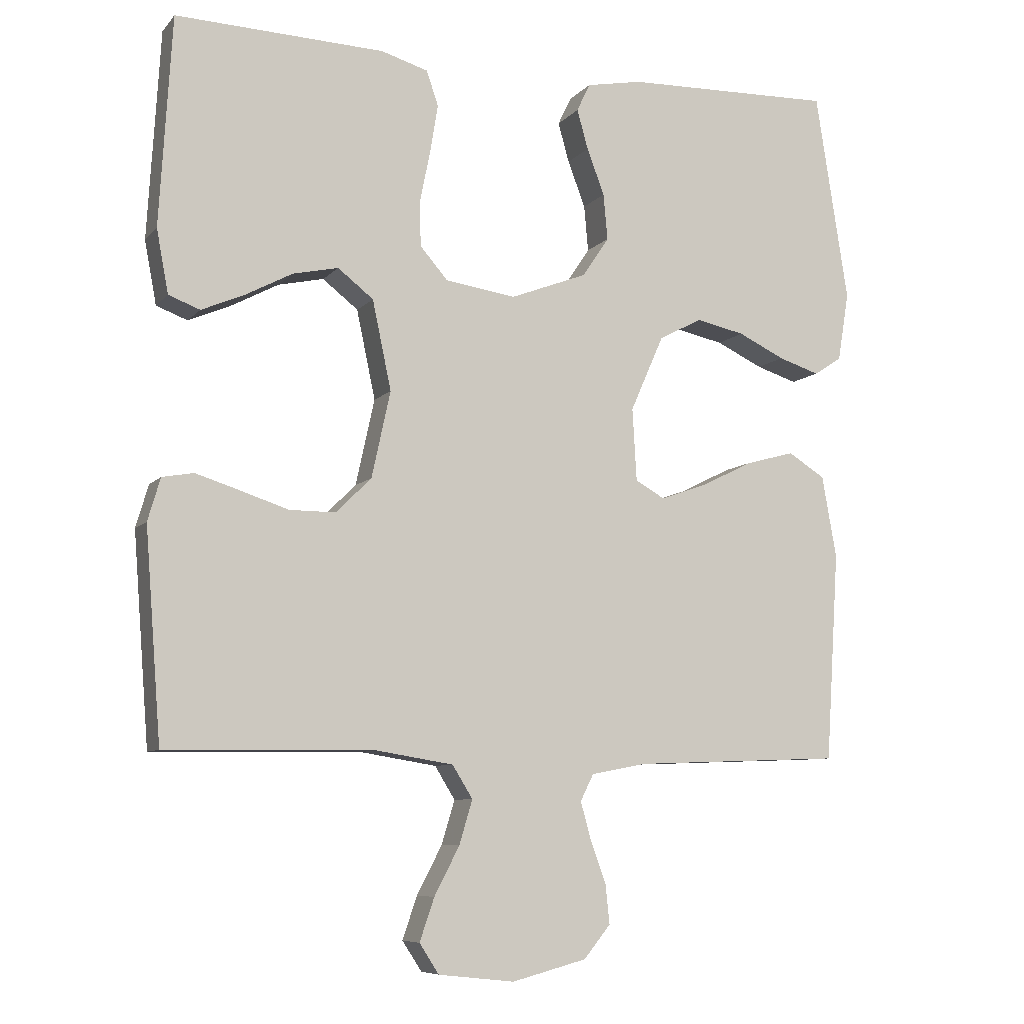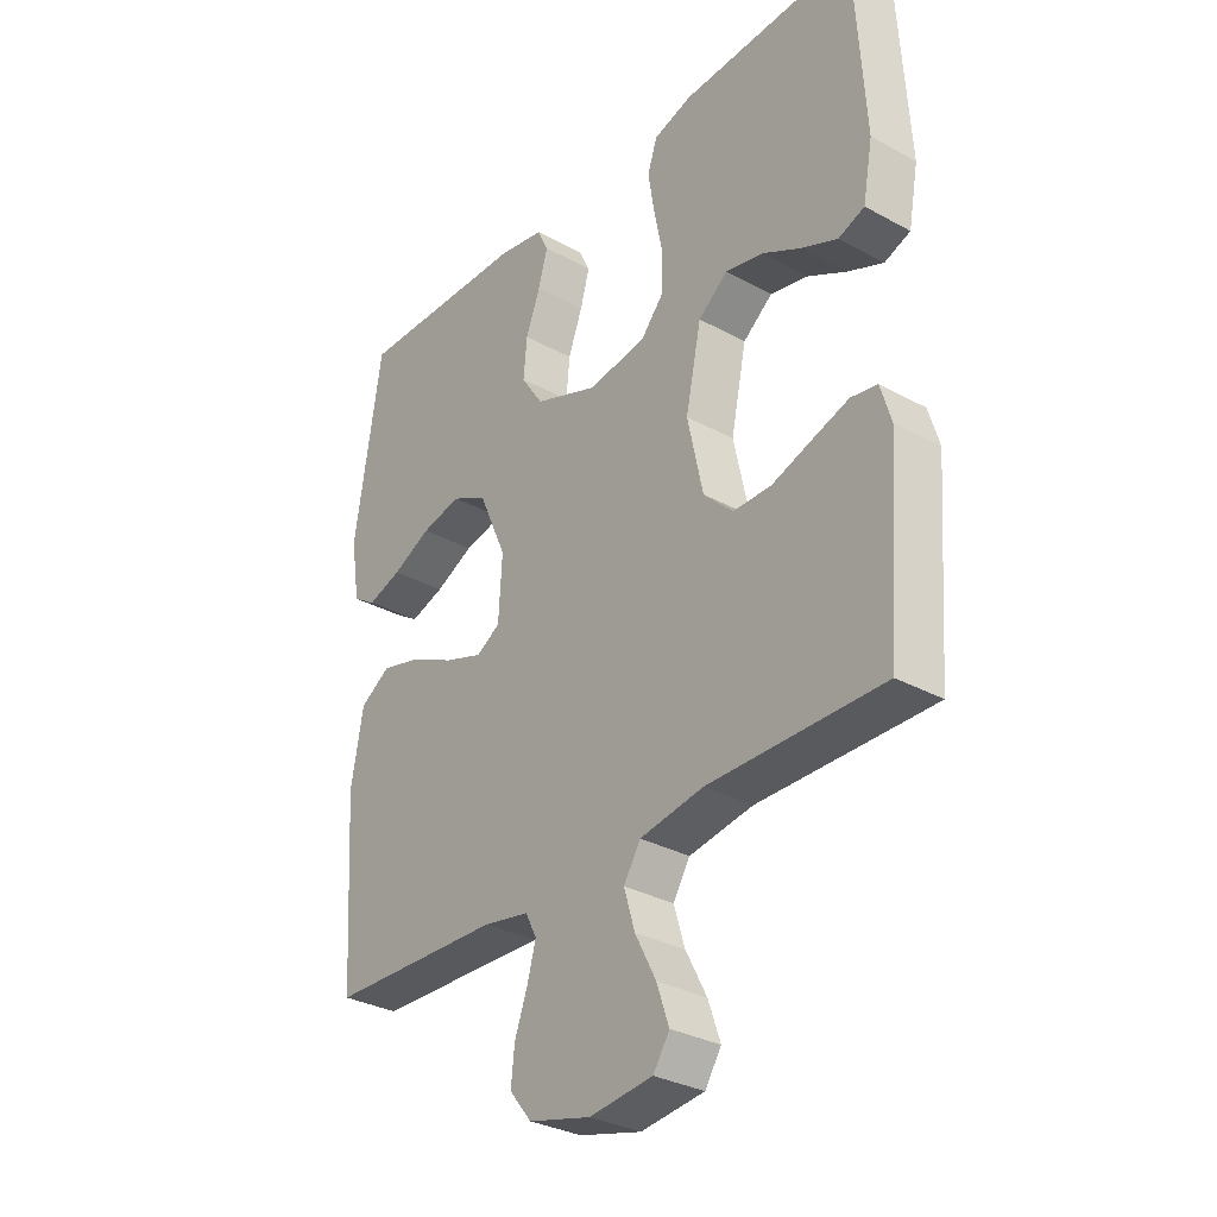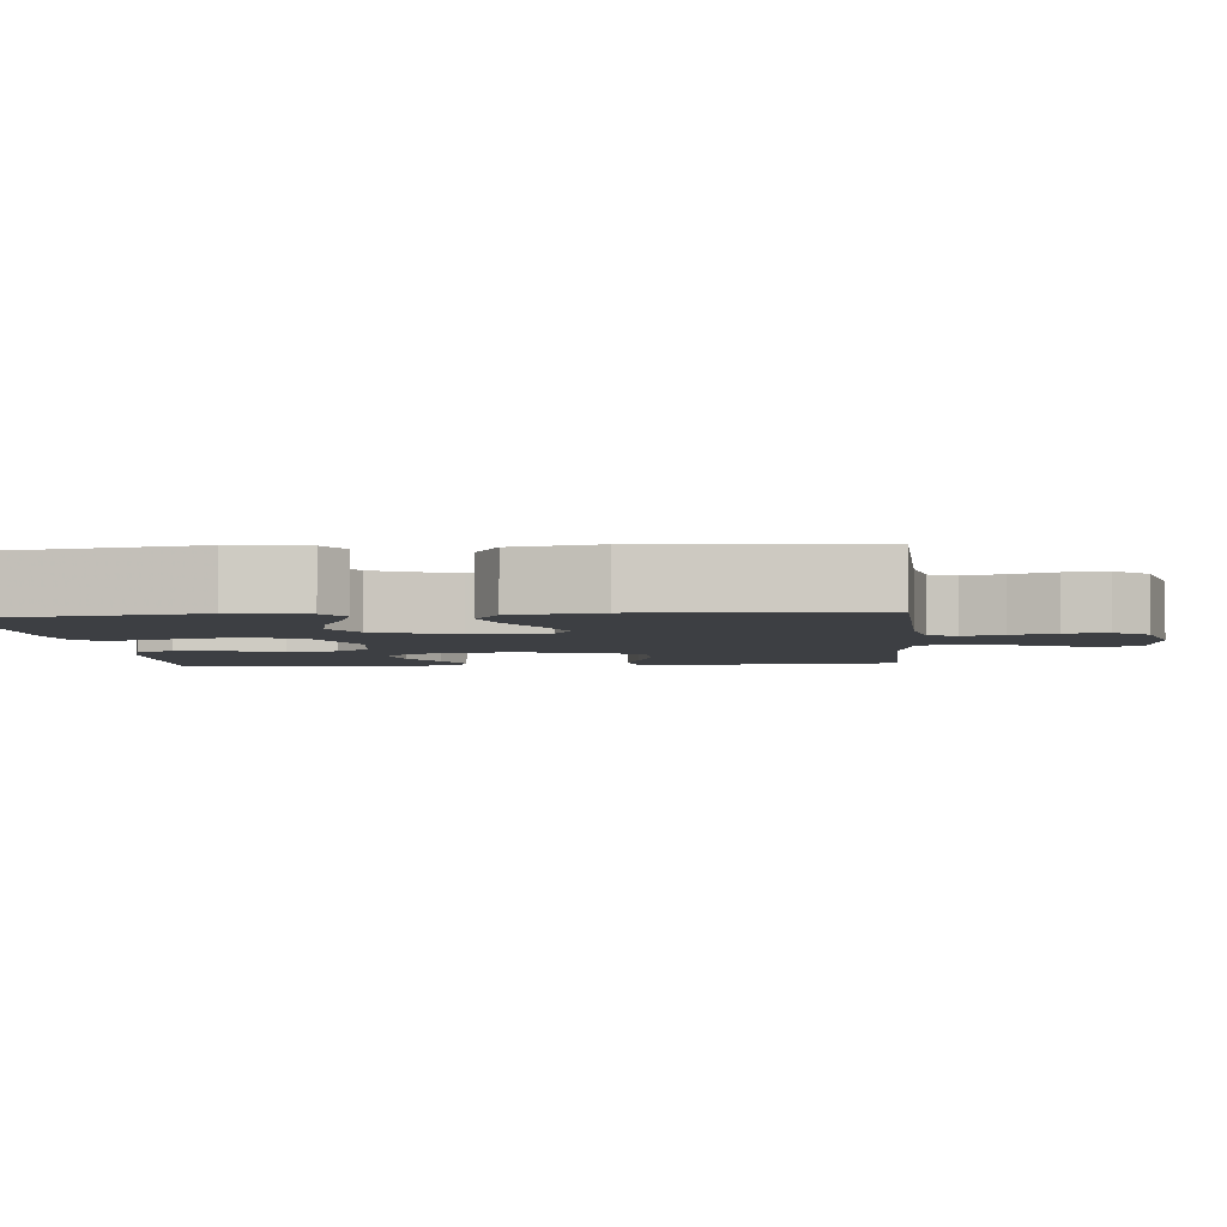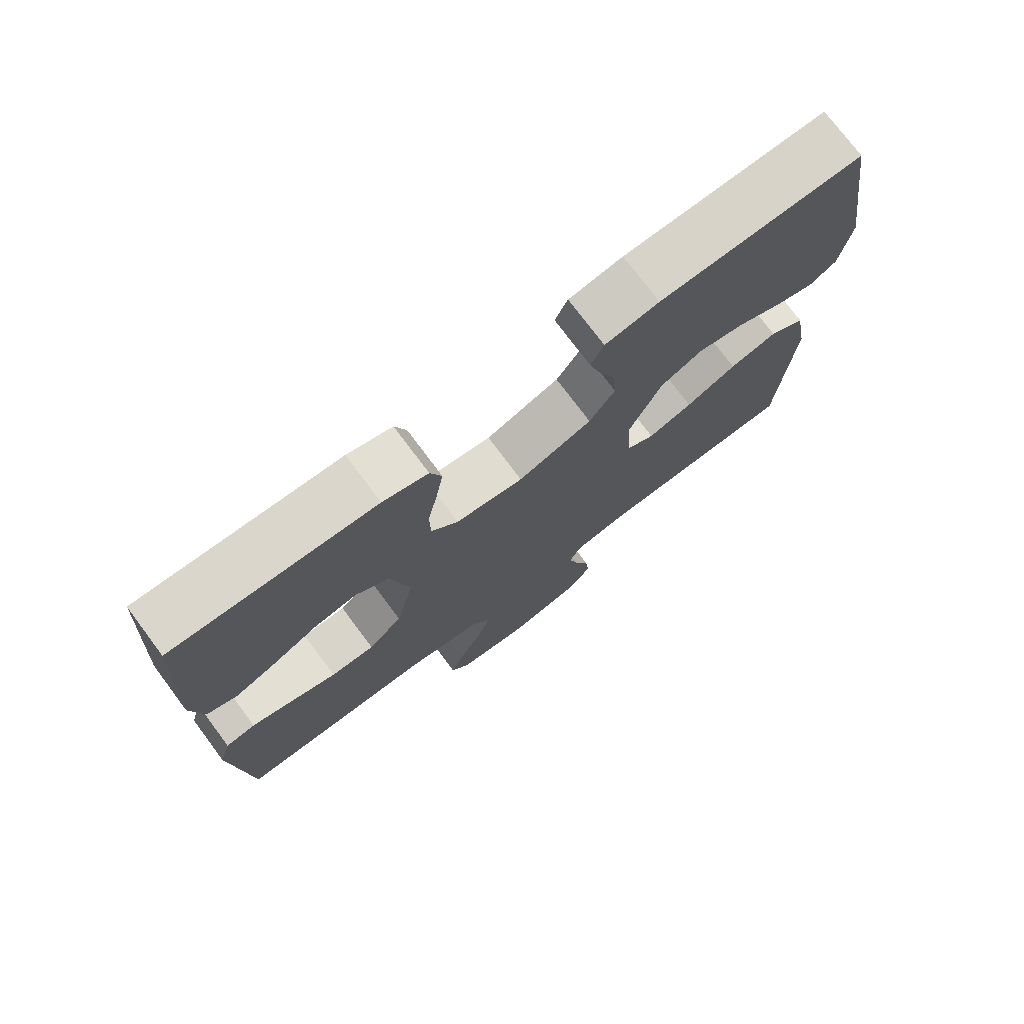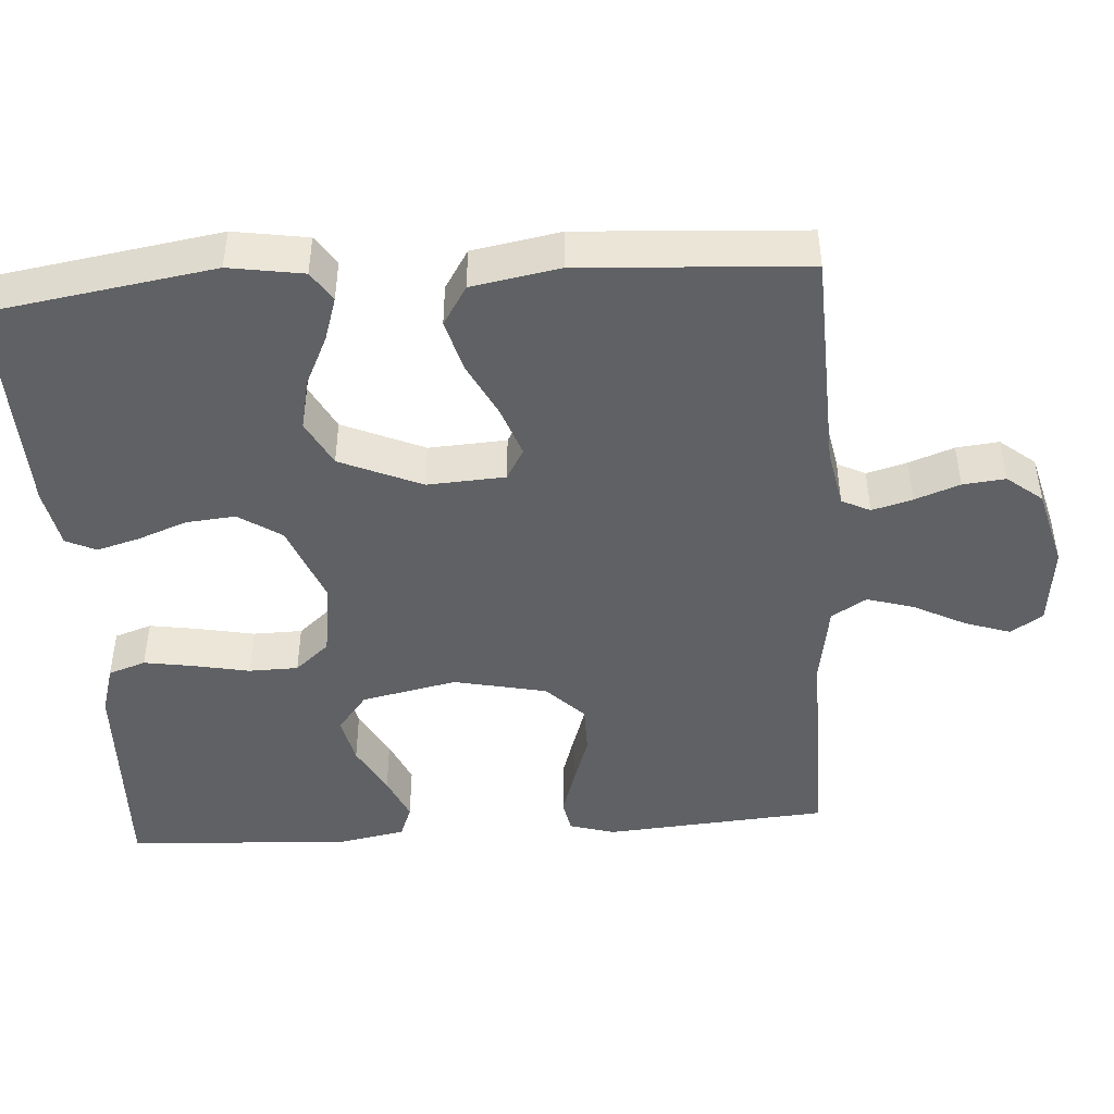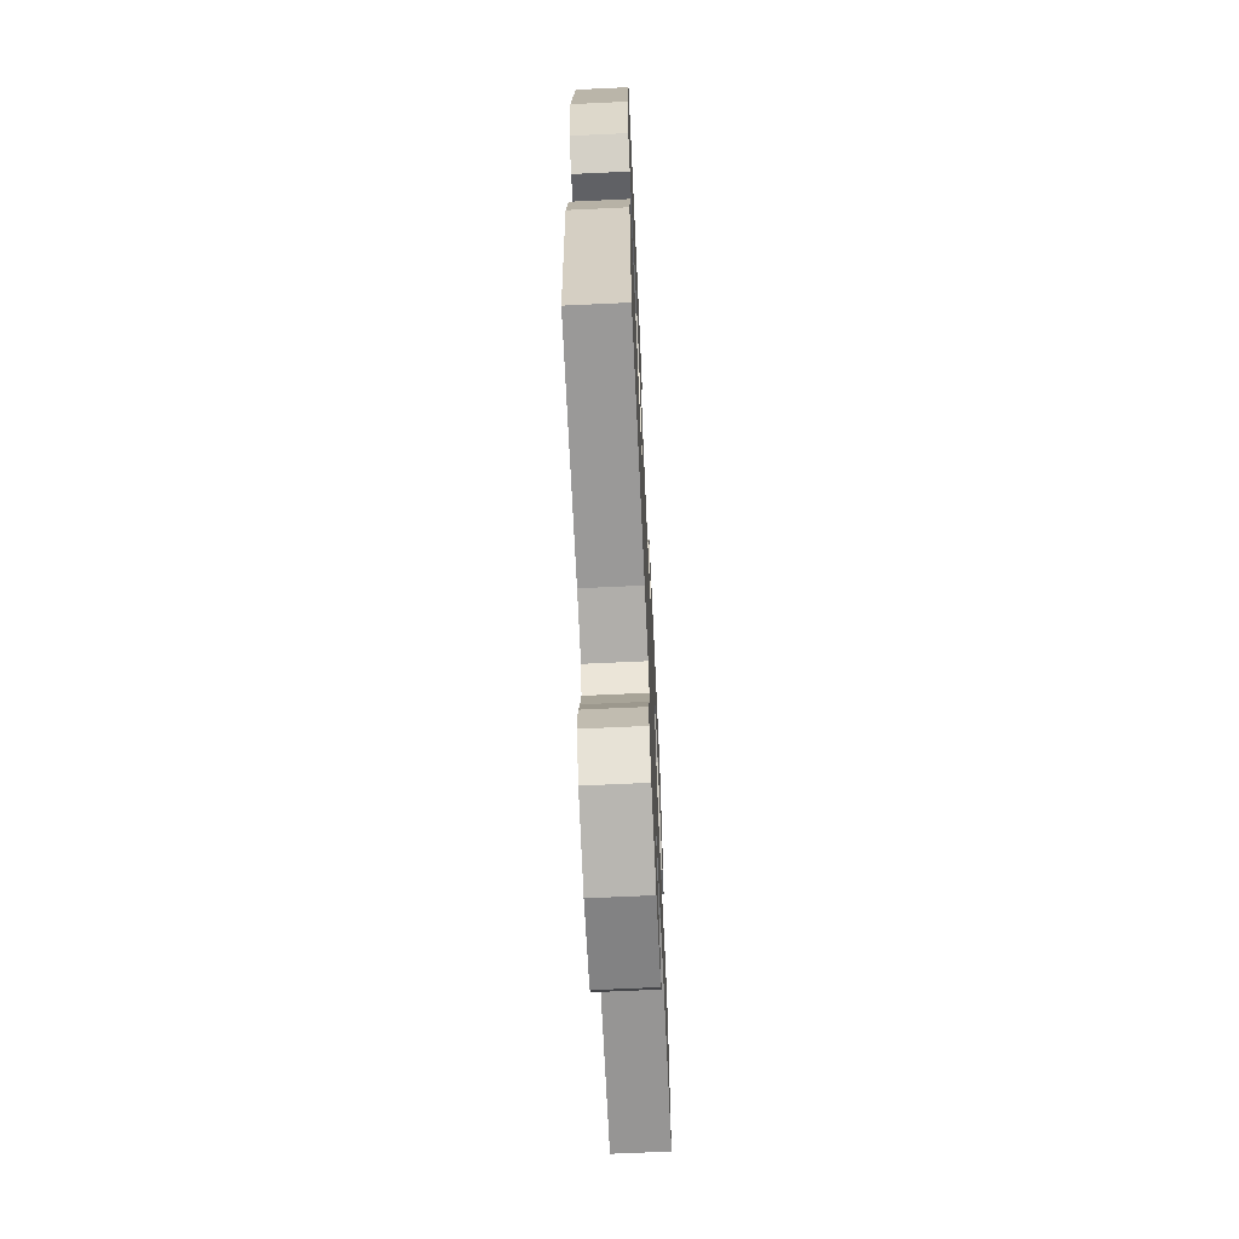
<metadata>
{"format":"obj","ext":"obj","renderer":"f3d","projection":"perspective","resolution":1024,"background":"white","views":[{"elev":-7.8,"azim":-22.0,"up":"+Z"},{"elev":-31.7,"azim":-127.7,"up":"+Z"},{"elev":-4.0,"azim":95.3,"up":"+Y"},{"elev":75.5,"azim":-36.8,"up":"+Z"},{"elev":-45.5,"azim":94.0,"up":"+Y"},{"elev":-67.0,"azim":92.7,"up":"+Z"}]}
</metadata>
<code>
v 0.5 0.07 0.5
v 0.547 0.07 0.2
v 0.531 0.07 0.101
v 0.491 0.07 0.075
v 0.432 0.07 0.094
v 0.365 0.07 0.126
v 0.296 0.07 0.141
v 0.234 0.07 0.109
v 0.186 0.07 0
v 0.192 0.07 -0.104
v 0.234 0.07 -0.128
v 0.3 0.07 -0.105
v 0.375 0.07 -0.068
v 0.445 0.07 -0.049
v 0.498 0.07 -0.082
v 0.519 0.07 -0.2
v 0.5 0.07 -0.5
v 0.2 0.07 -0.511
v 0.121 0.07 -0.526
v 0.102 0.07 -0.564
v 0.117 0.07 -0.618
v 0.139 0.07 -0.678
v 0.145 0.07 -0.735
v 0.107 0.07 -0.782
v 0 0.07 -0.81
v -0.109 0.07 -0.798
v -0.137 0.07 -0.755
v -0.116 0.07 -0.694
v -0.08 0.07 -0.625
v -0.061 0.07 -0.562
v -0.09 0.07 -0.515
v -0.2 0.07 -0.497
v -0.5 0.07 -0.5
v -0.523 0.07 -0.2
v -0.505 0.07 -0.139
v -0.46 0.07 -0.131
v -0.397 0.07 -0.151
v -0.328 0.07 -0.174
v -0.262 0.07 -0.174
v -0.211 0.07 -0.124
v -0.184 0.07 0
v -0.211 0.07 0.128
v -0.262 0.07 0.168
v -0.327 0.07 0.154
v -0.395 0.07 0.118
v -0.456 0.07 0.092
v -0.501 0.07 0.109
v -0.518 0.07 0.2
v -0.5 0.07 0.5
v -0.2 0.07 0.488
v -0.133 0.07 0.468
v -0.116 0.07 0.418
v -0.127 0.07 0.351
v -0.142 0.07 0.277
v -0.141 0.07 0.211
v -0.101 0.07 0.165
v 0 0.07 0.15
v 0.11 0.07 0.192
v 0.148 0.07 0.249
v 0.142 0.07 0.315
v 0.117 0.07 0.381
v 0.101 0.07 0.438
v 0.12 0.07 0.478
v 0.2 0.07 0.493
v 0.5 0 0.5
v 0.547 0 0.2
v 0.531 0 0.101
v 0.491 0 0.075
v 0.432 0 0.094
v 0.365 0 0.126
v 0.296 0 0.141
v 0.234 0 0.109
v 0.186 0 0
v 0.192 0 -0.104
v 0.234 0 -0.128
v 0.3 0 -0.105
v 0.375 0 -0.068
v 0.445 0 -0.049
v 0.498 0 -0.082
v 0.519 0 -0.2
v 0.5 0 -0.5
v 0.2 0 -0.511
v 0.121 0 -0.526
v 0.102 0 -0.564
v 0.117 0 -0.618
v 0.139 0 -0.678
v 0.145 0 -0.735
v 0.107 0 -0.782
v 0 0 -0.81
v -0.109 0 -0.798
v -0.137 0 -0.755
v -0.116 0 -0.694
v -0.08 0 -0.625
v -0.061 0 -0.562
v -0.09 0 -0.515
v -0.2 0 -0.497
v -0.5 0 -0.5
v -0.523 0 -0.2
v -0.505 0 -0.139
v -0.46 0 -0.131
v -0.397 0 -0.151
v -0.328 0 -0.174
v -0.262 0 -0.174
v -0.211 0 -0.124
v -0.184 0 0
v -0.211 0 0.128
v -0.262 0 0.168
v -0.327 0 0.154
v -0.395 0 0.118
v -0.456 0 0.092
v -0.501 0 0.109
v -0.518 0 0.2
v -0.5 0 0.5
v -0.2 0 0.488
v -0.133 0 0.468
v -0.116 0 0.418
v -0.127 0 0.351
v -0.142 0 0.277
v -0.141 0 0.211
v -0.101 0 0.165
v 0 0 0.15
v 0.11 0 0.192
v 0.148 0 0.249
v 0.142 0 0.315
v 0.117 0 0.381
v 0.101 0 0.438
v 0.12 0 0.478
v 0.2 0 0.493
f 4 5 6
f 3 4 6
f 2 3 6
f 1 2 6
f 64 1 6
f 63 64 6
f 62 63 6
f 61 62 6
f 60 61 6
f 59 60 6 7
f 58 59 7 8
f 57 58 8 9
f 56 57 9 10
f 52 53 54
f 51 52 54
f 50 51 54
f 49 50 54
f 48 49 54
f 47 48 54
f 46 47 54
f 45 46 54
f 44 45 54
f 43 44 54 55
f 42 43 55 56
f 36 37 38
f 35 36 38
f 34 35 38
f 33 34 38
f 32 33 38
f 31 32 38 39
f 30 31 39 40
f 27 28 29
f 26 27 29
f 25 26 29
f 24 25 29
f 23 24 29
f 22 23 29
f 21 22 29
f 20 21 29 30
f 30 40 41
f 20 30 41
f 19 20 41
f 16 17 18
f 15 16 18
f 14 15 18
f 13 14 18
f 12 13 18
f 11 12 18 19
f 42 56 10
f 41 42 10
f 19 41 10
f 10 11 19
f 70 69 68
f 70 68 67
f 70 67 66
f 70 66 65
f 70 65 128
f 70 128 127
f 70 127 126
f 70 126 125
f 70 125 124
f 71 70 124 123
f 72 71 123 122
f 73 72 122 121
f 74 73 121 120
f 118 117 116
f 118 116 115
f 118 115 114
f 118 114 113
f 118 113 112
f 118 112 111
f 118 111 110
f 118 110 109
f 118 109 108
f 119 118 108 107
f 120 119 107 106
f 102 101 100
f 102 100 99
f 102 99 98
f 102 98 97
f 102 97 96
f 103 102 96 95
f 104 103 95 94
f 93 92 91
f 93 91 90
f 93 90 89
f 93 89 88
f 93 88 87
f 93 87 86
f 93 86 85
f 94 93 85 84
f 105 104 94
f 105 94 84
f 105 84 83
f 82 81 80
f 82 80 79
f 82 79 78
f 82 78 77
f 82 77 76
f 83 82 76 75
f 74 120 106
f 74 106 105
f 74 105 83
f 83 75 74
f 1 65 66 2
f 2 66 67 3
f 3 67 68 4
f 4 68 69 5
f 5 69 70 6
f 6 70 71 7
f 7 71 72 8
f 8 72 73 9
f 9 73 74 10
f 10 74 75 11
f 11 75 76 12
f 12 76 77 13
f 13 77 78 14
f 14 78 79 15
f 15 79 80 16
f 16 80 81 17
f 17 81 82 18
f 18 82 83 19
f 19 83 84 20
f 20 84 85 21
f 21 85 86 22
f 22 86 87 23
f 23 87 88 24
f 24 88 89 25
f 25 89 90 26
f 26 90 91 27
f 27 91 92 28
f 28 92 93 29
f 29 93 94 30
f 30 94 95 31
f 31 95 96 32
f 32 96 97 33
f 33 97 98 34
f 34 98 99 35
f 35 99 100 36
f 36 100 101 37
f 37 101 102 38
f 38 102 103 39
f 39 103 104 40
f 40 104 105 41
f 41 105 106 42
f 42 106 107 43
f 43 107 108 44
f 44 108 109 45
f 45 109 110 46
f 46 110 111 47
f 47 111 112 48
f 48 112 113 49
f 49 113 114 50
f 50 114 115 51
f 51 115 116 52
f 52 116 117 53
f 53 117 118 54
f 54 118 119 55
f 55 119 120 56
f 56 120 121 57
f 57 121 122 58
f 58 122 123 59
f 59 123 124 60
f 60 124 125 61
f 61 125 126 62
f 62 126 127 63
f 63 127 128 64
f 64 128 65 1

</code>
